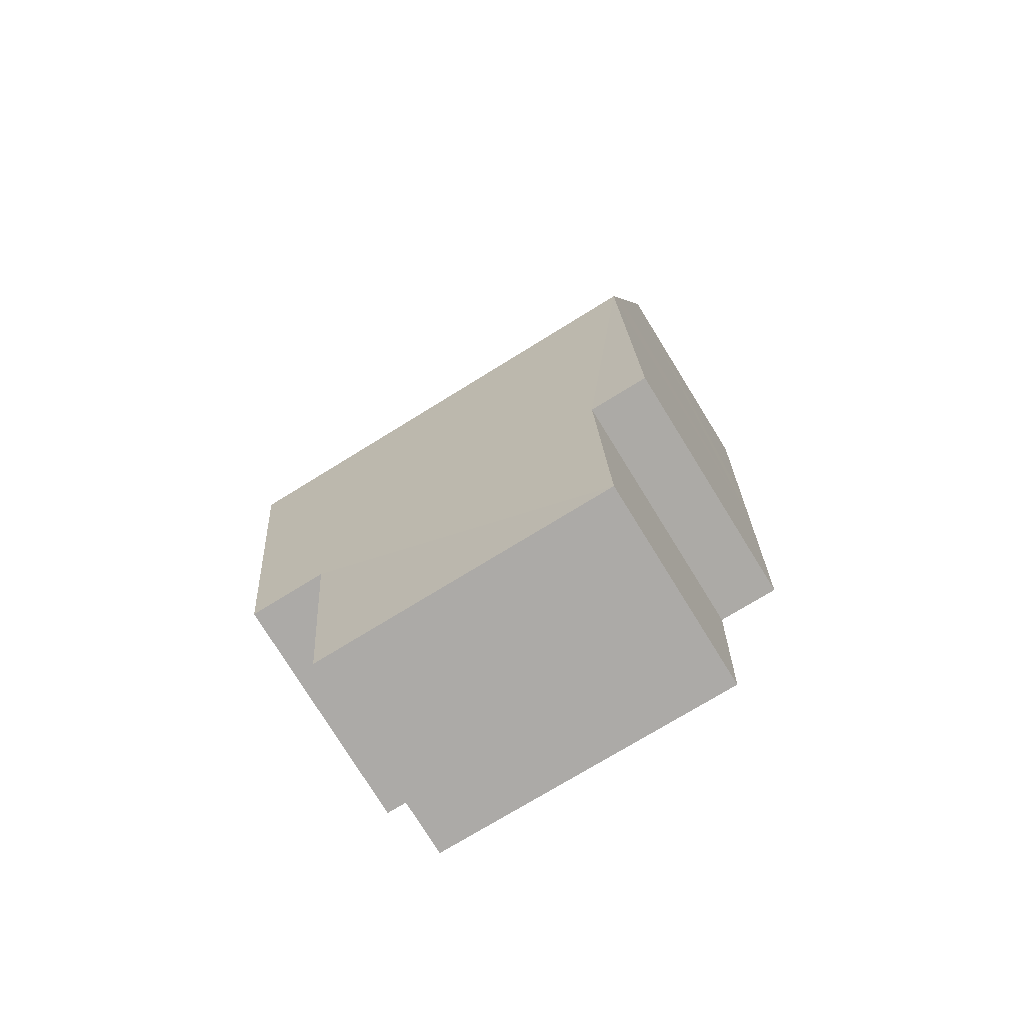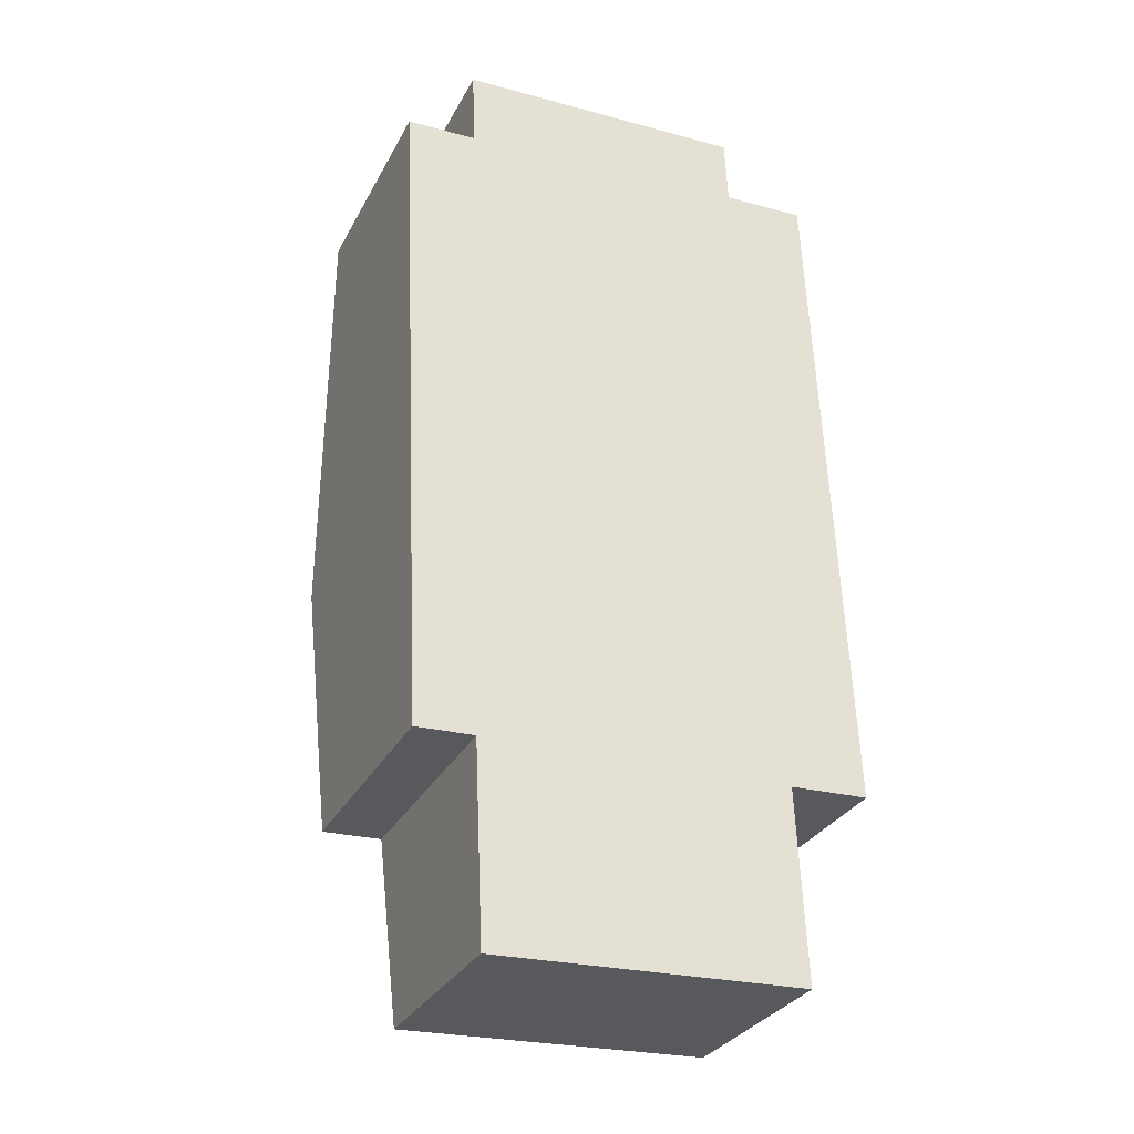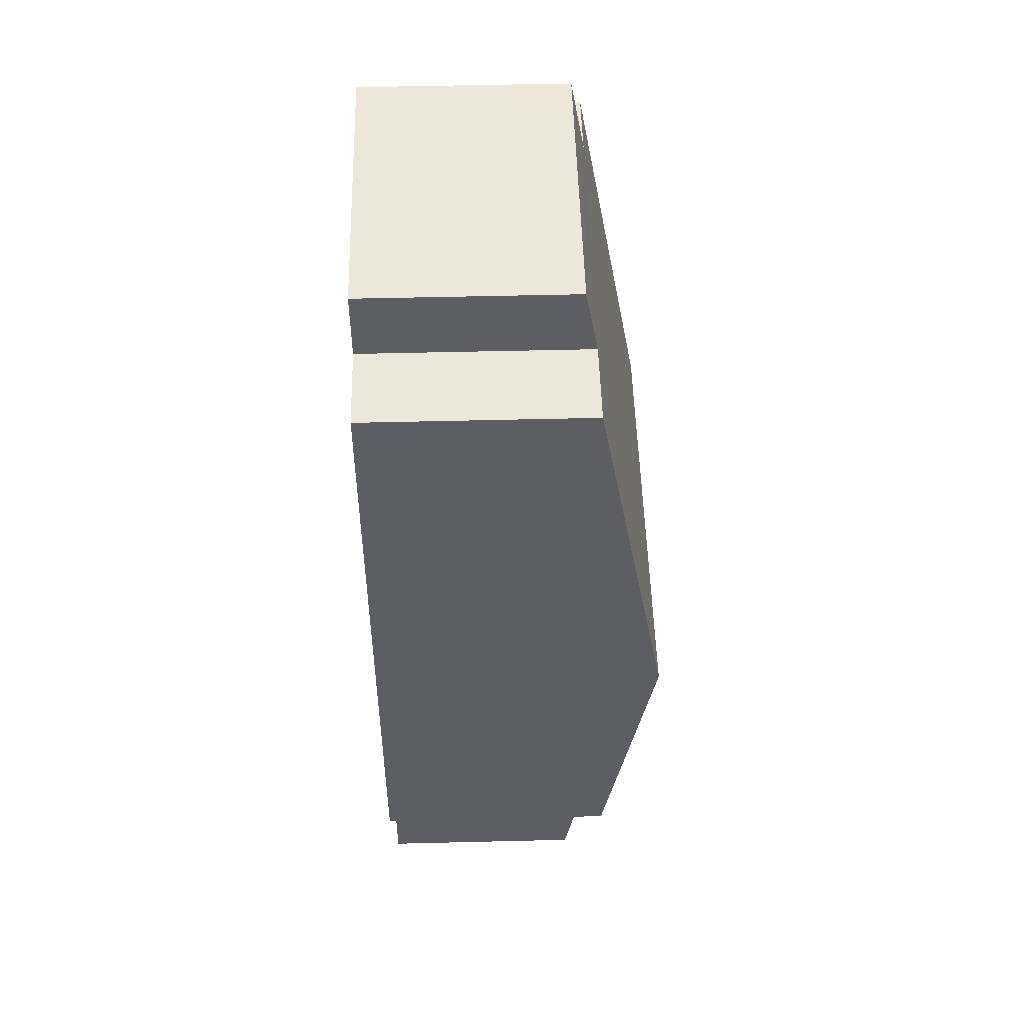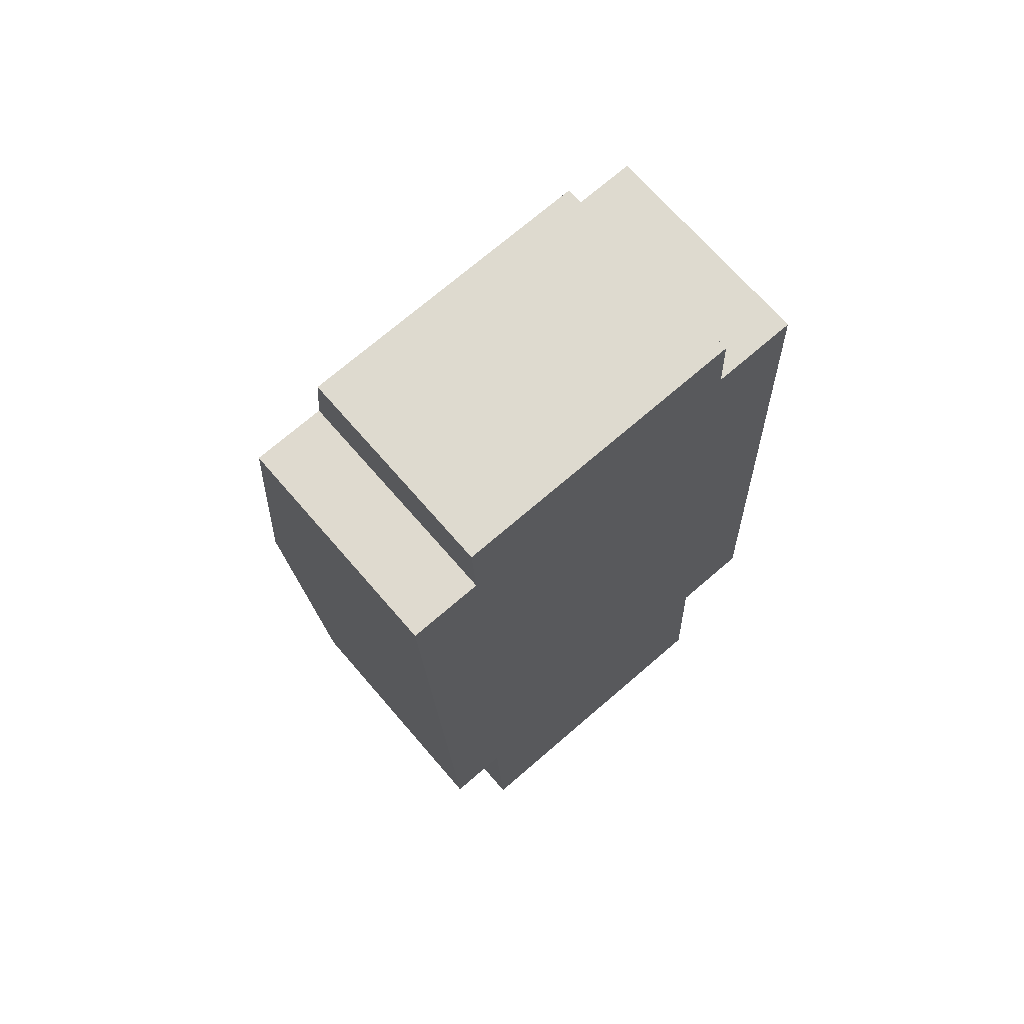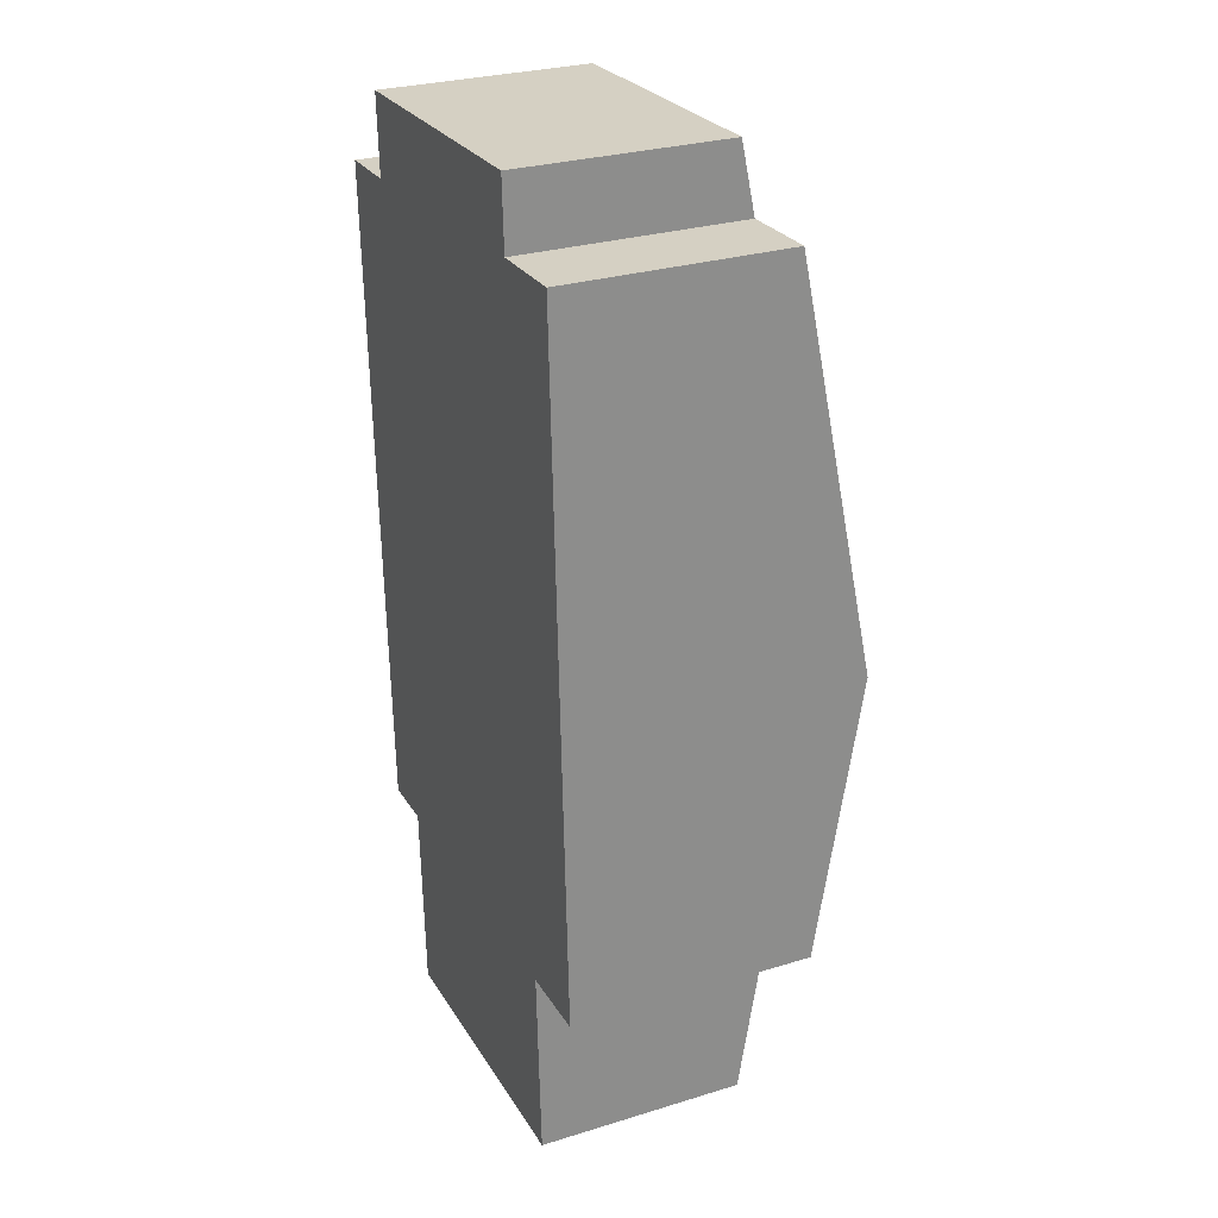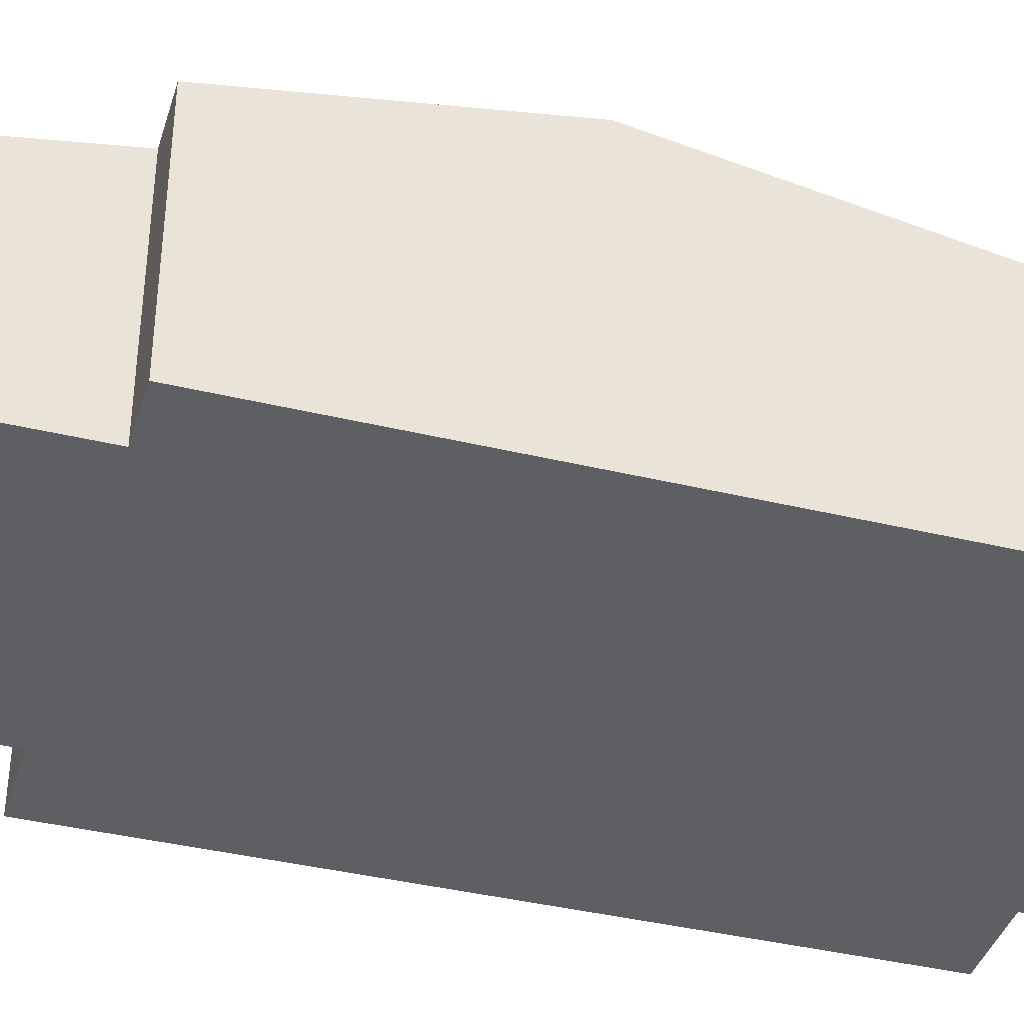
<metadata>
{"format":"obj","ext":"obj","renderer":"f3d","projection":"perspective","resolution":1024,"background":"white","views":[{"elev":-77.7,"azim":-148.2,"up":"+Z"},{"elev":-30.6,"azim":-23.8,"up":"+Z"},{"elev":53.2,"azim":88.5,"up":"+Z"},{"elev":68.7,"azim":-40.6,"up":"+Z"},{"elev":28.7,"azim":65.4,"up":"+Z"},{"elev":-39.8,"azim":-109.1,"up":"+Y"}]}
</metadata>
<code>
v  0.948 2.049 -8.457
v  3.895 2.385 -6.453
v  3.978 2.049 -8.324
v  4.545 2.881 -3.661
v  0.864 2.393 -6.542
v  0.17 2.881 -3.853
v  0.289 2.393 -6.568
v  4.666 2.385 -6.42
v  0.656 2.05 0.806
v  3.551 2.171 0.253
v  0.69 2.189 0.03
v  3.521 2.049 0.932
v  0.125 2.699 -2.84
v  4.509 2.733 -2.84
v  0 2.189 1.34e-16
v  4.371 2.171 0.289
v  0 0 0
v  0.69 -1.837e-18 0.03
v  0.656 -4.935e-17 0.806
v  3.521 -5.707e-17 0.932
v  3.551 -1.549e-17 0.253
v  4.371 -1.77e-17 0.289
v  0.864 4.006e-16 -6.542
v  0.948 5.178e-16 -8.457
v  0.289 4.022e-16 -6.568
v  0.17 2.359e-16 -3.853
v  0.125 1.739e-16 -2.84
v  4.509 1.739e-16 -2.84
v  4.545 2.242e-16 -3.661
v  4.666 3.931e-16 -6.42
v  3.895 3.951e-16 -6.453
v  3.978 5.097e-16 -8.324
g defaultobject
f 1 2 3
f 2 1 4
f 4 1 5
f 4 5 6
f 6 5 7
f 4 8 2
f 9 10 11
f 10 9 12
f 13 4 6
f 4 13 14
f 14 13 15
f 14 15 11
f 14 11 16
f 16 11 10
f 17 11 15
f 11 17 18
f 19 12 9
f 12 19 20
f 21 16 10
f 16 21 22
f 18 9 11
f 9 18 19
f 1 23 5
f 23 1 24
f 25 6 7
f 6 25 26
f 6 26 13
f 13 26 15
f 15 26 27
f 15 27 17
f 12 21 10
f 21 12 20
f 22 14 16
f 14 22 28
f 14 28 4
f 4 28 8
f 8 28 29
f 8 29 30
f 31 3 2
f 3 31 32
f 30 2 8
f 2 30 31
f 32 1 3
f 1 32 24
f 23 7 5
f 7 23 25
f 22 21 28
f 32 23 24
f 23 32 26
f 26 32 27
f 27 32 31
f 27 31 17
f 17 31 30
f 17 30 29
f 17 29 18
f 18 29 19
f 19 29 21
f 19 21 20
f 21 29 28
f 26 25 23

</code>
